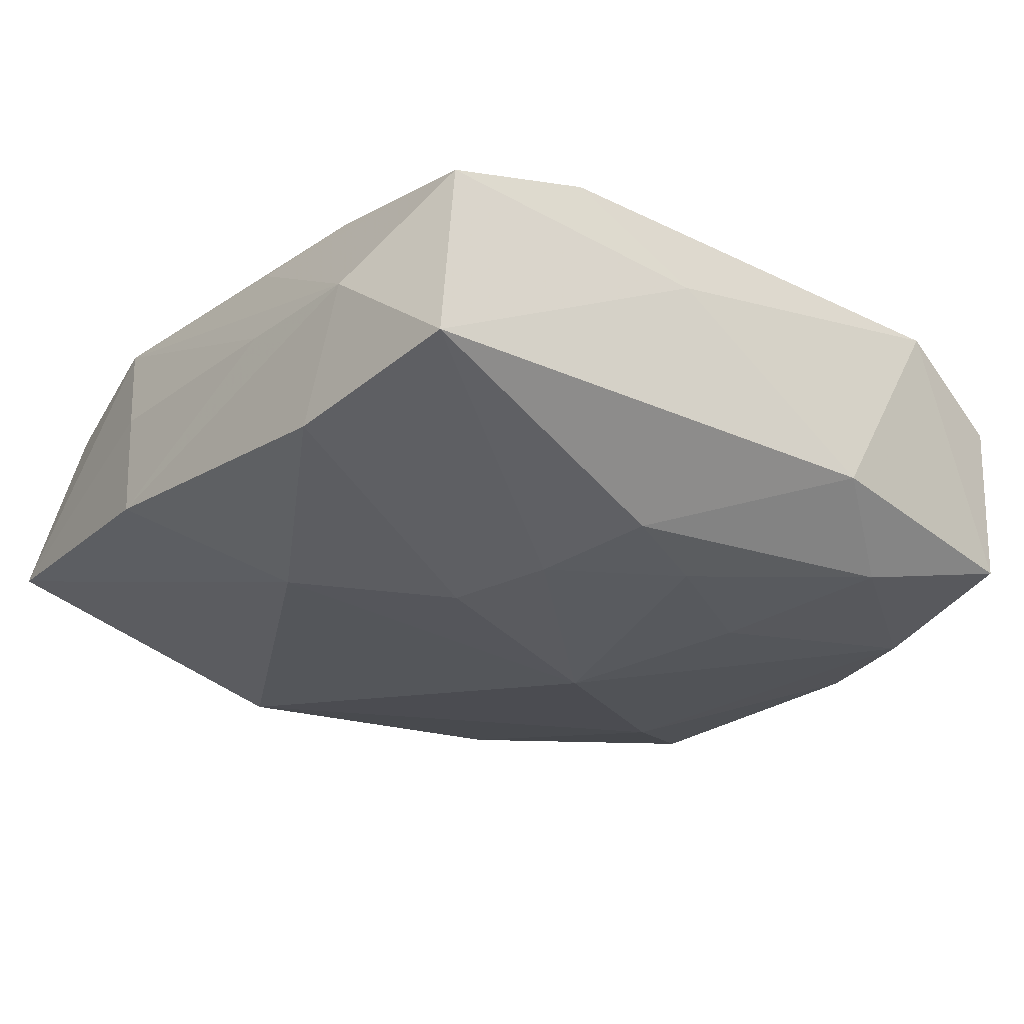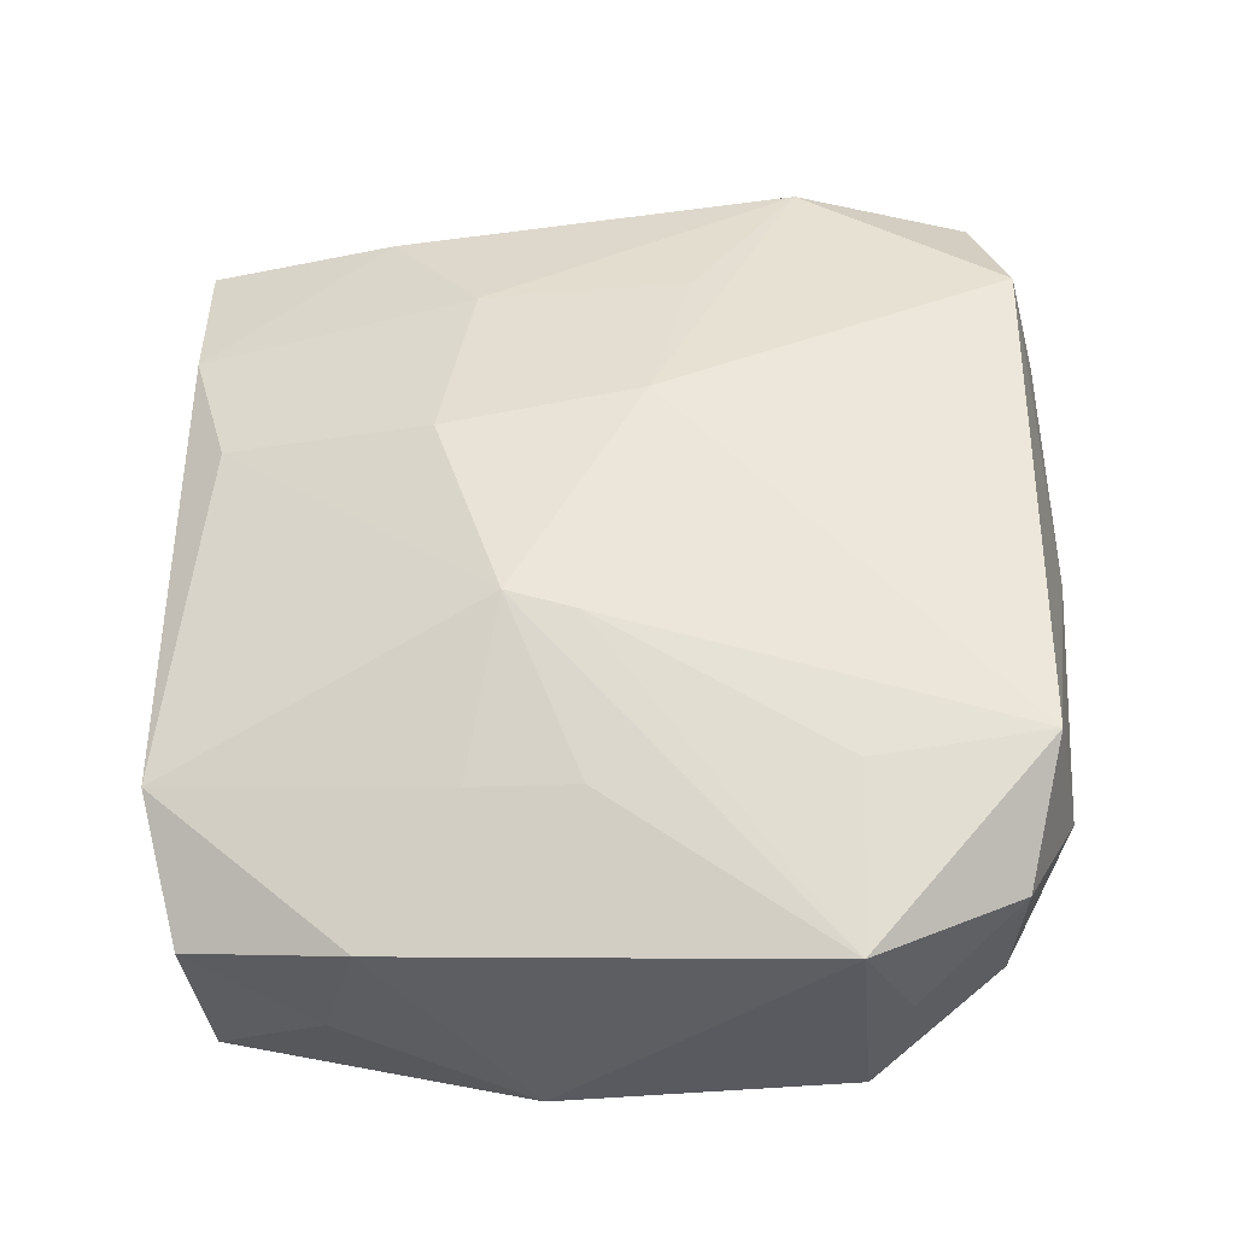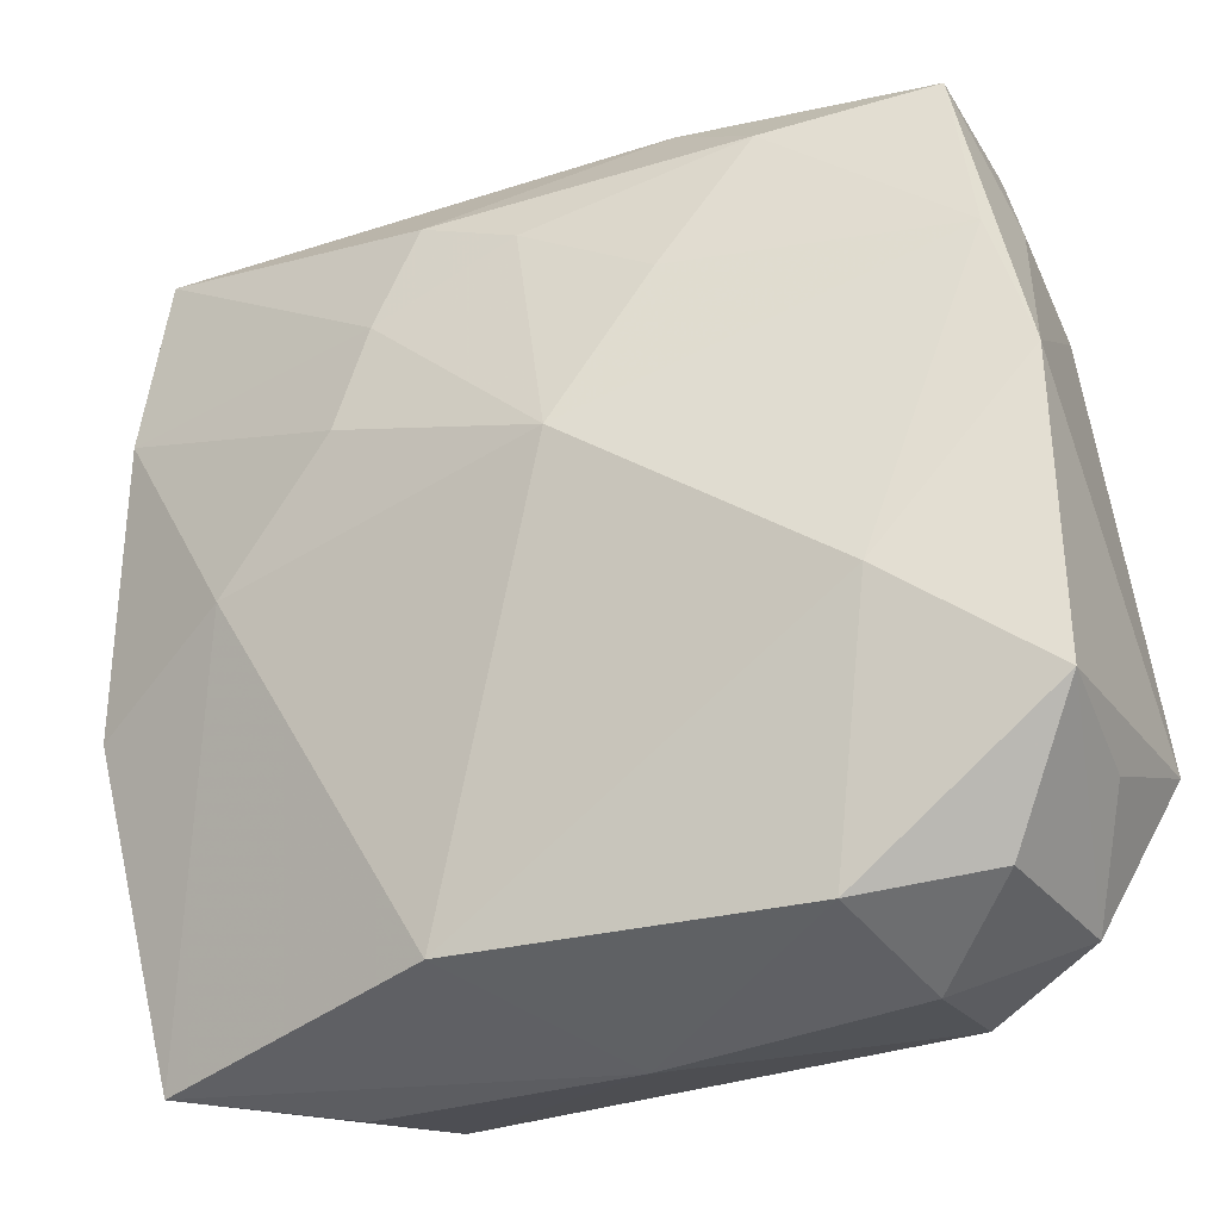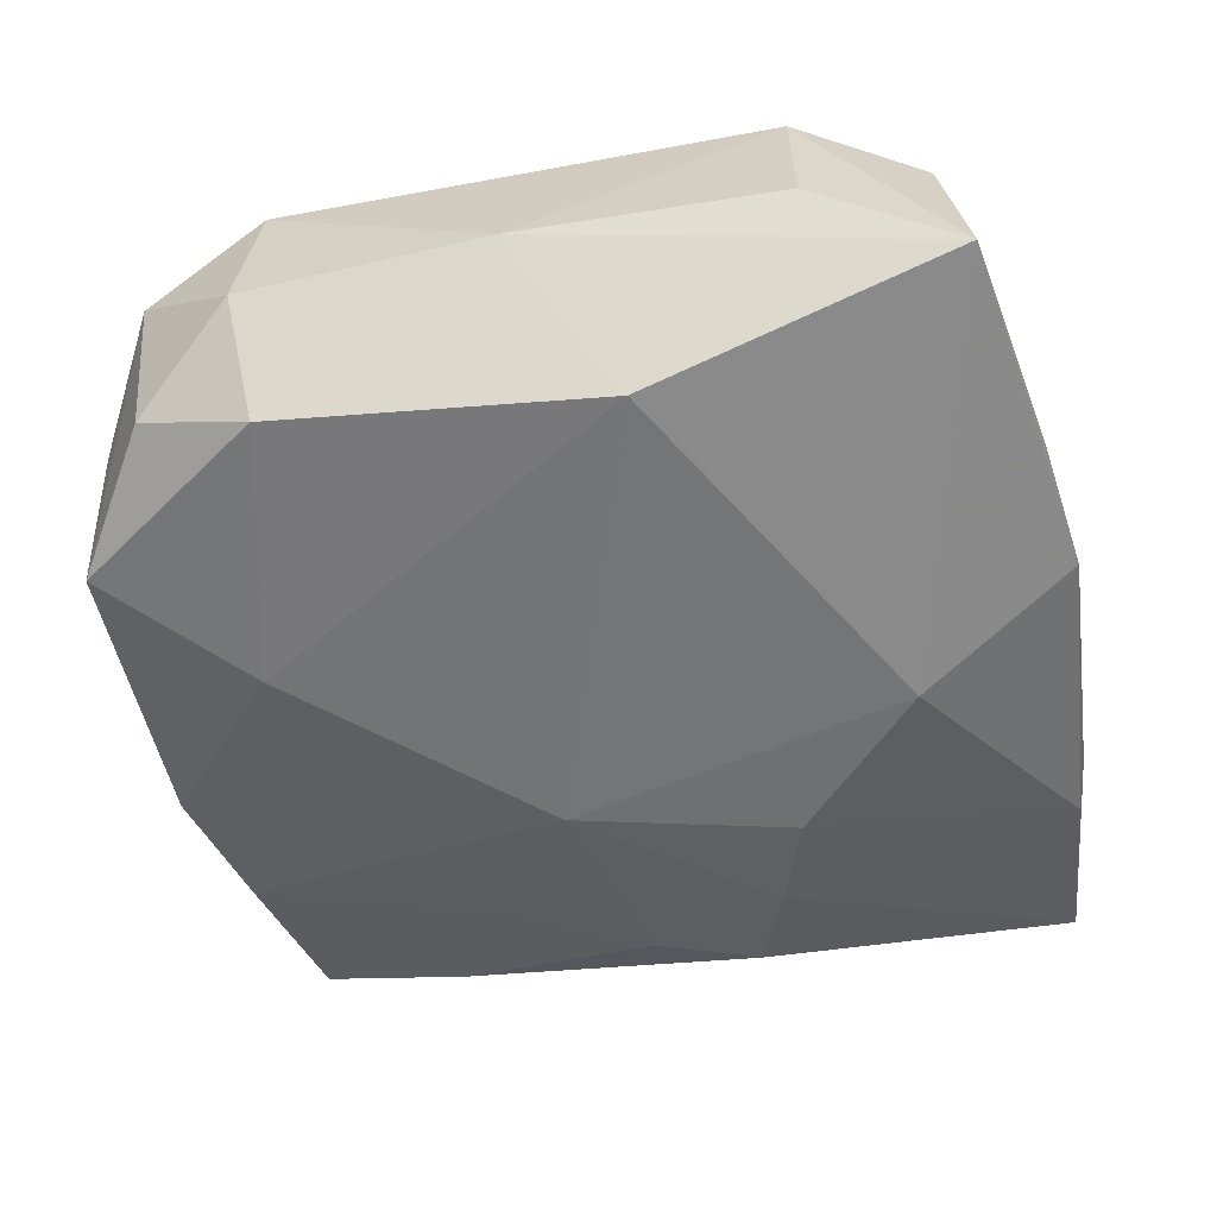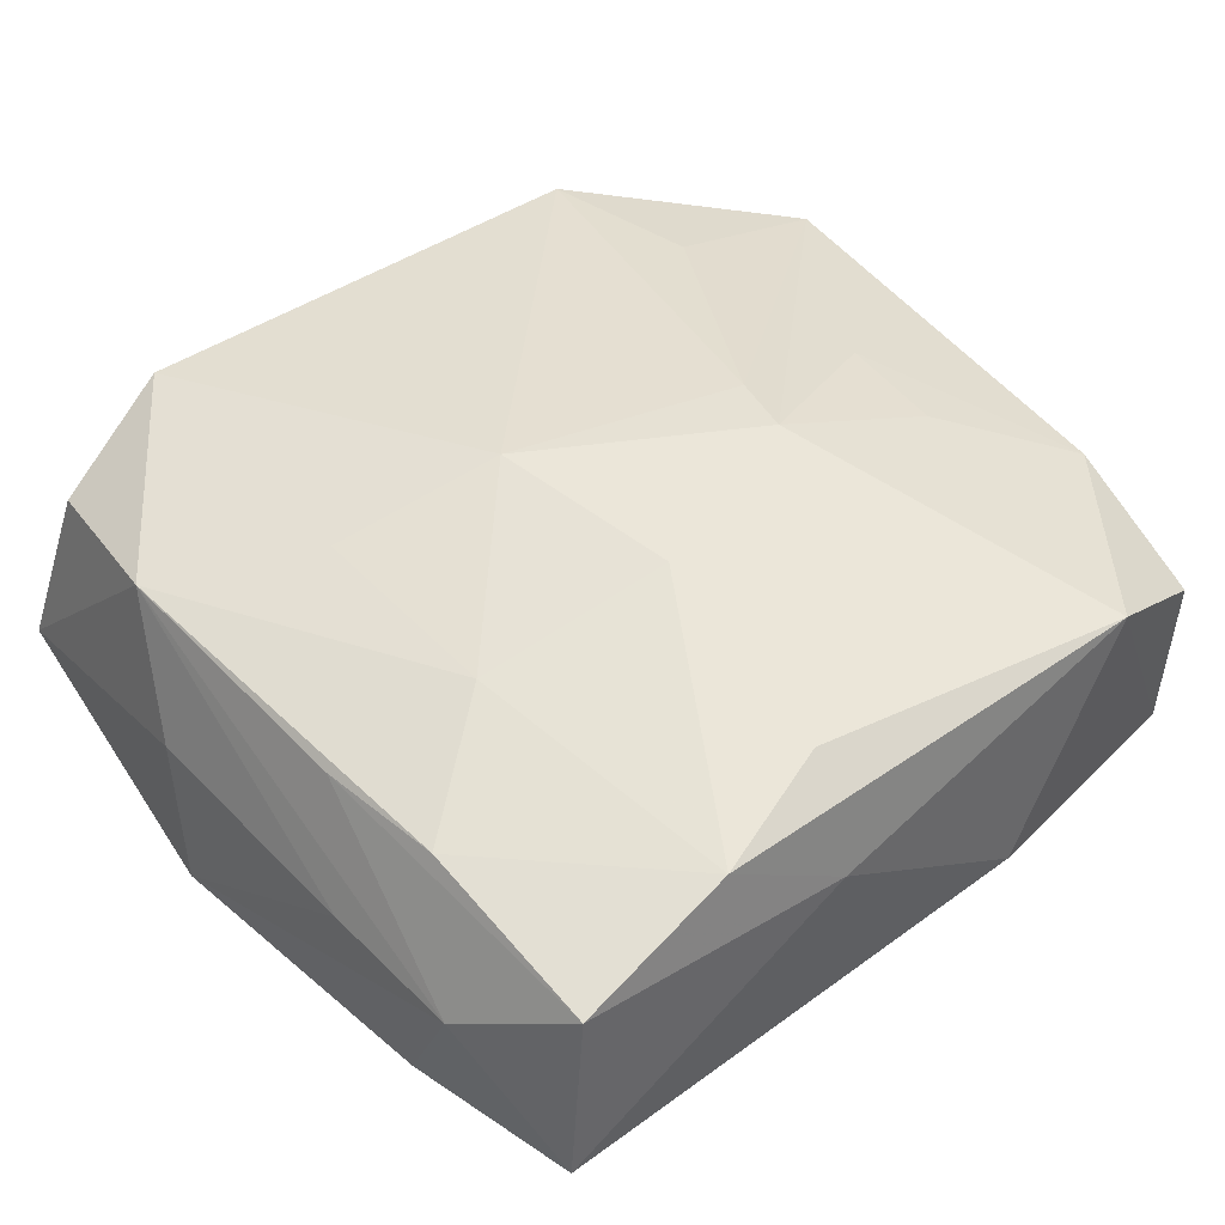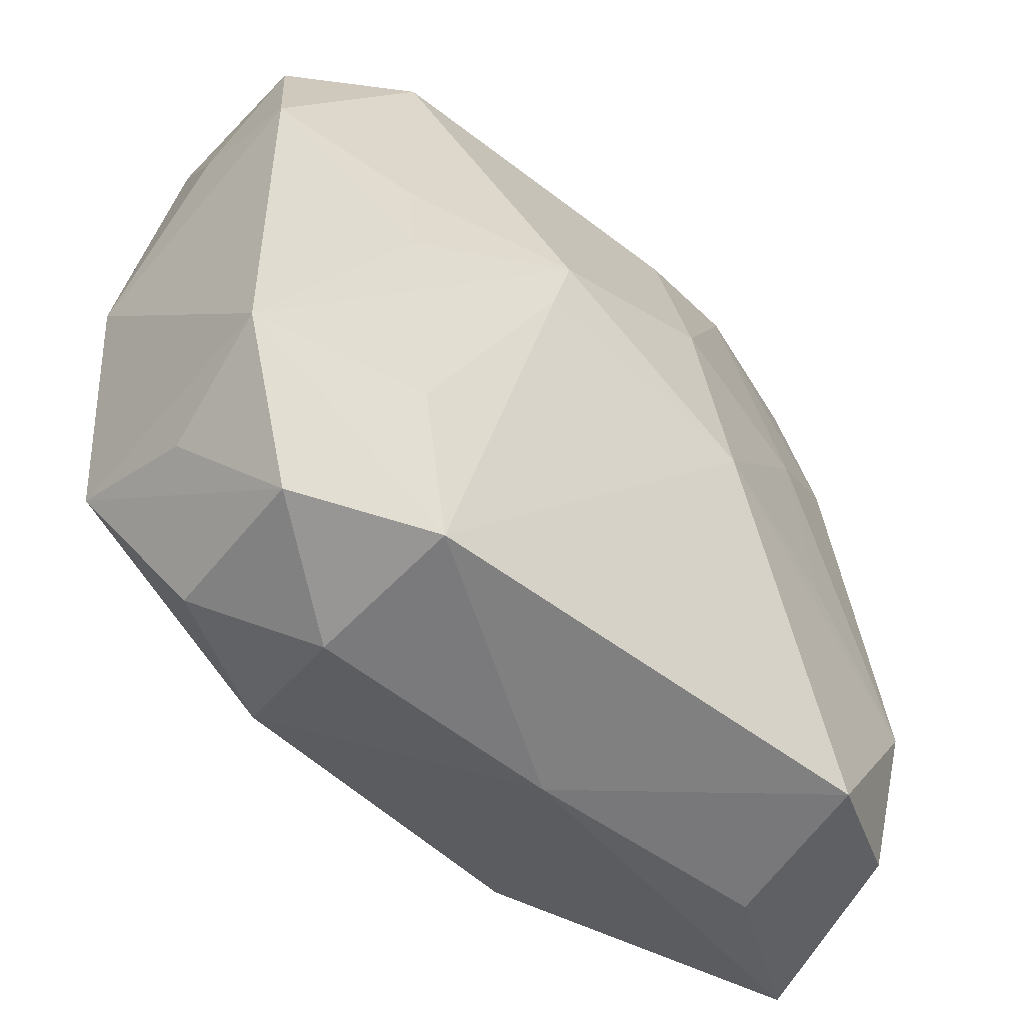
<metadata>
{"format":"obj","ext":"obj","renderer":"f3d","projection":"perspective","resolution":1024,"background":"white","views":[{"elev":-31.0,"azim":141.3,"up":"+Z"},{"elev":57.3,"azim":-91.1,"up":"+Z"},{"elev":-31.0,"azim":-153.0,"up":"+Y"},{"elev":-45.5,"azim":12.0,"up":"+Z"},{"elev":39.2,"azim":138.2,"up":"+Z"},{"elev":-46.5,"azim":-40.2,"up":"+Y"}]}
</metadata>
<code>
v 0.007462 -0.02966 -0.01149
v 0.03164 0.03112 -0.01201
v 0.03437 -0.009678 -3.654e-05
v 0.03528 -0.007072 -0.01044
v 0.008574 0.03283 0.001419
v 0.03434 0.01006 -0.00227
v -0.02367 -0.009462 -0.01242
v 0.008392 -0.002729 0.01699
v 0.03202 -0.01487 0.01046
v -0.009615 0.03243 -0.009118
v 0.0331 0.01602 -0.0132
v 0.03174 0.006673 0.007112
v -0.01925 0.03283 0.008675
v -0.03511 -0.01742 -0.007453
v -0.01896 -0.02935 -0.007361
v -0.0007701 -0.03338 0.003689
v -0.02273 0.002268 0.01434
v 0.006447 0.01279 0.01535
v 0.01005 0.0164 -0.01758
v -0.03267 0.02055 -0.001468
v -0.02211 0.01056 0.01302
v -0.02184 -0.0161 0.01577
v -0.0008851 0.02136 -0.01654
v -0.03413 -0.01974 0.003137
v -0.02971 -0.02714 0.01056
v -0.02968 0.03044 0.004109
v -0.0325 0.01556 -0.01053
v 0.03098 0.03169 0.002571
v 0.00701 0.02488 -0.01634
v -0.03227 0.01789 0.008547
v 0.03416 0.0215 -0.003559
v 0.008088 0.02882 0.01007
v -0.02002 -0.02951 0.01604
v 0.02929 -0.02829 0.009097
v -0.02101 -0.03189 0.004122
v 0.03145 -0.03246 -0.004845
v -0.01757 0.02653 -0.01306
v 0.01277 0.008492 -0.01771
v -0.03539 0.005595 -0.009312
v 0.02107 -0.006286 0.01325
v 0.02014 -0.0333 0.00306
v 0.0213 0.009965 0.01149
v 0.01854 0.03162 0.007359
v 0.03092 0.01688 0.006514
v 0.01948 -0.03025 0.01511
v -0.03031 0.02914 -0.009348
v -0.008897 0.007834 0.01699
v -0.03535 -0.0155 0.01331
v -0.01057 0.002504 0.01699
v -0.01124 0.01559 -0.01591
v 0.02281 -0.001351 -0.01547
v -0.004114 0.003408 -0.01822
v -0.02862 -0.02718 -0.002569
f 16 45 33
f 16 1 36
f 4 3 36
f 16 33 35
f 7 1 15
f 15 35 53
f 15 1 16
f 16 35 15
f 48 33 22
f 49 22 33
f 47 48 49
f 48 22 49
f 25 33 48
f 53 35 25
f 25 35 33
f 52 1 7
f 45 36 34
f 5 2 10
f 5 28 2
f 2 28 31
f 17 48 47
f 17 30 48
f 26 30 13
f 13 5 10
f 48 30 39
f 41 45 16
f 16 36 41
f 41 36 45
f 10 2 29
f 29 37 10
f 1 52 51
f 4 36 51
f 51 36 1
f 45 34 9
f 9 36 3
f 9 34 36
f 6 3 4
f 4 31 6
f 6 9 3
f 31 9 6
f 21 17 47
f 30 17 21
f 47 13 21
f 21 13 30
f 28 5 43
f 5 13 43
f 20 30 26
f 20 39 30
f 14 39 7
f 7 15 14
f 14 15 53
f 48 39 14
f 53 25 14
f 27 52 7
f 7 39 27
f 37 29 23
f 4 51 11
f 11 31 4
f 2 31 11
f 38 51 52
f 38 11 51
f 45 9 8
f 8 33 45
f 8 18 47
f 8 49 33
f 47 49 8
f 18 43 32
f 32 43 13
f 47 18 32
f 32 13 47
f 42 43 18
f 18 8 42
f 24 25 48
f 48 14 24
f 24 14 25
f 39 20 46
f 46 27 39
f 46 20 26
f 37 27 46
f 10 37 46
f 46 13 10
f 26 13 46
f 37 23 50
f 50 23 52
f 50 27 37
f 52 27 50
f 19 38 52
f 52 23 19
f 19 23 29
f 19 29 2
f 2 11 19
f 11 38 19
f 40 8 9
f 9 42 40
f 40 42 8
f 12 31 28
f 12 9 31
f 28 43 44
f 43 42 44
f 44 12 28
f 44 42 9
f 9 12 44

</code>
